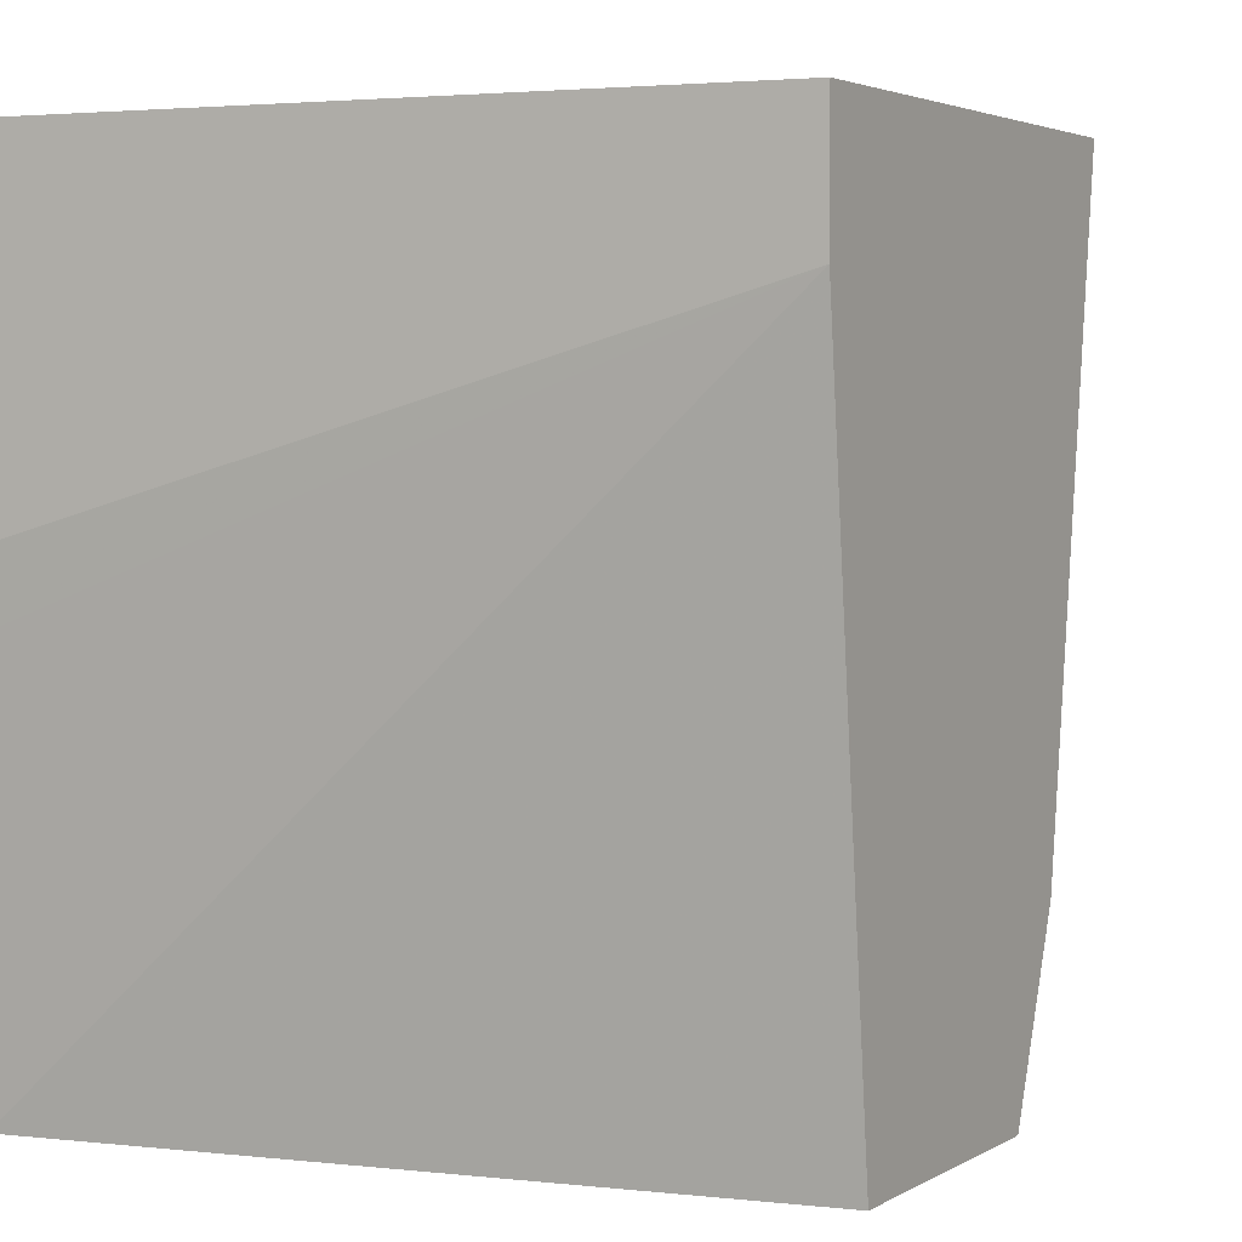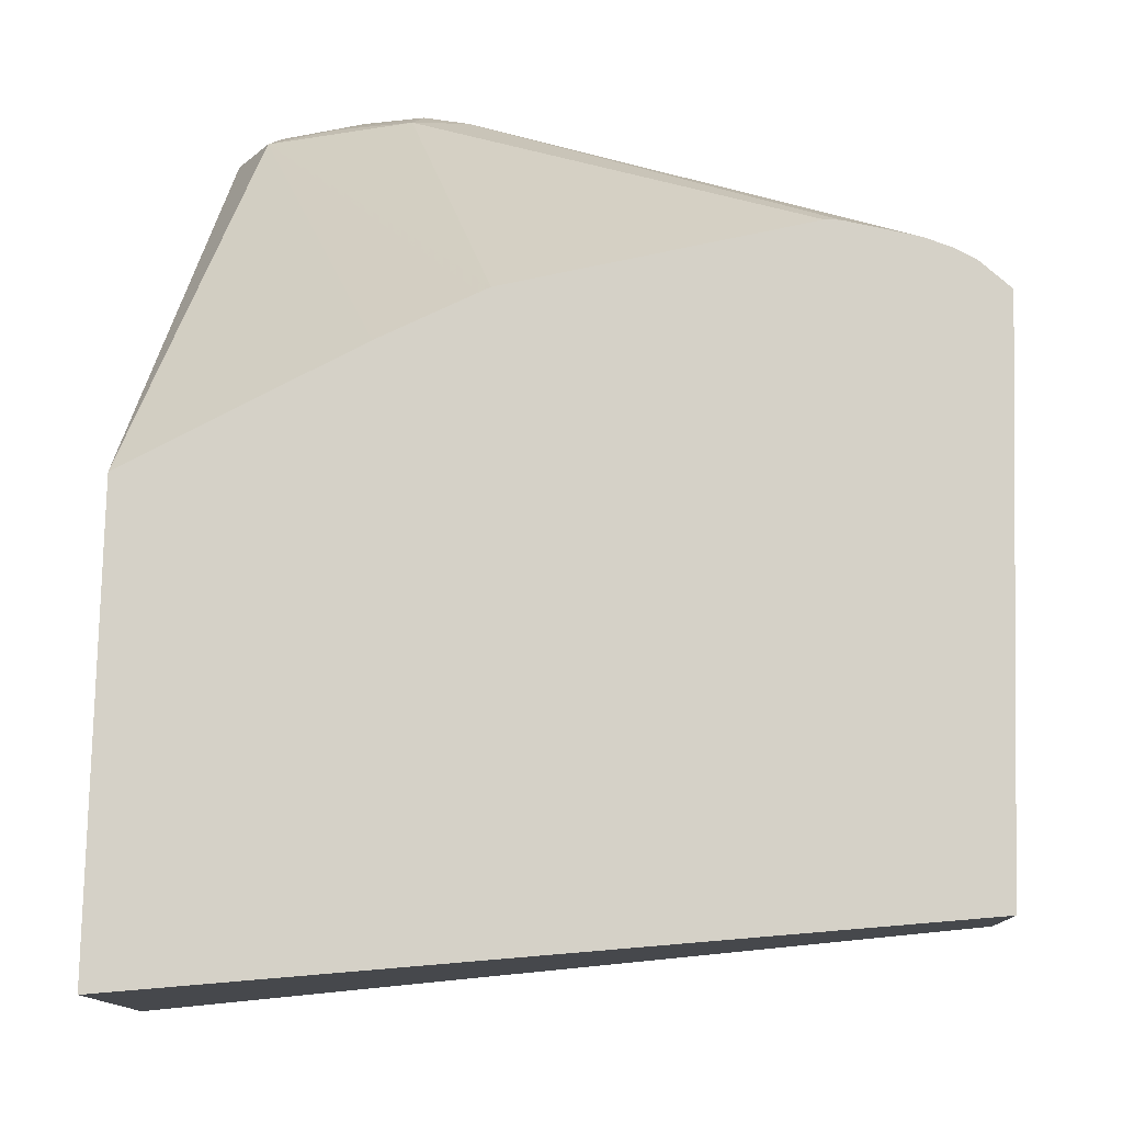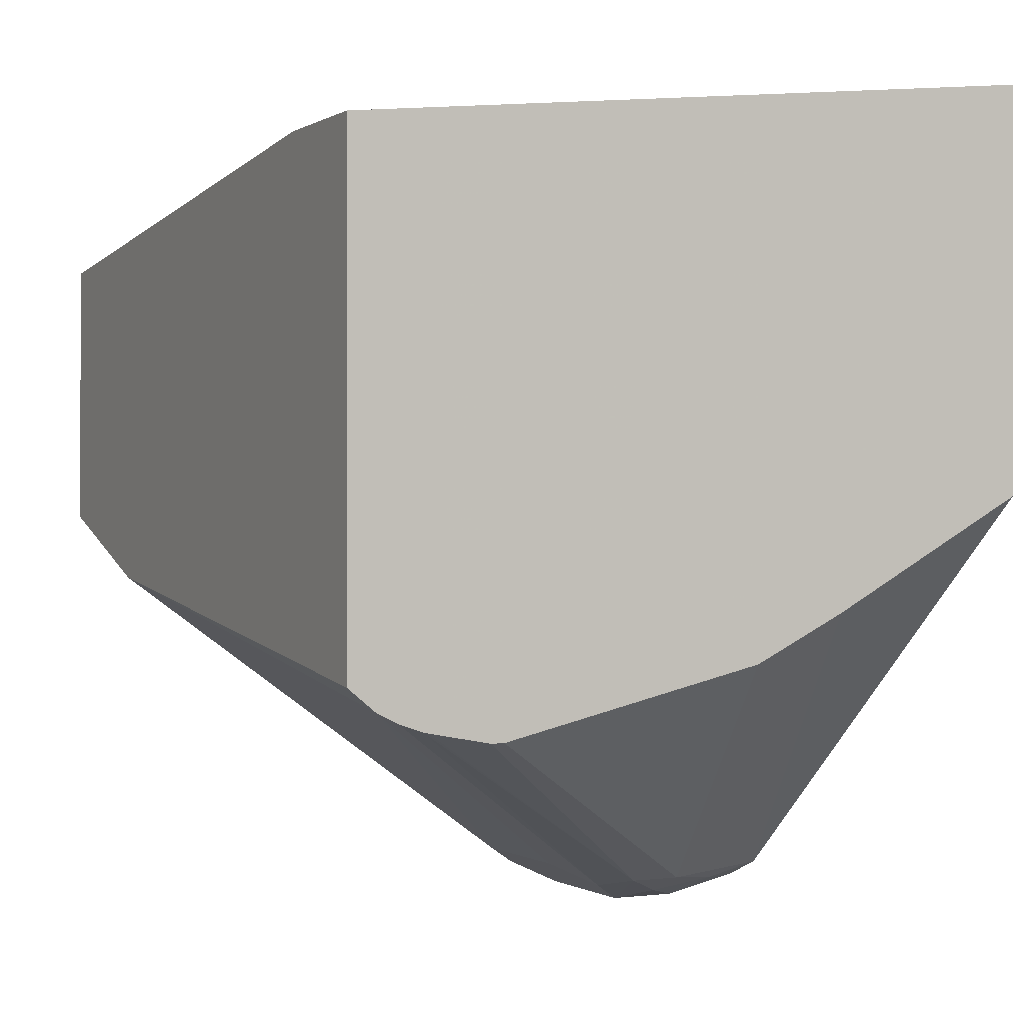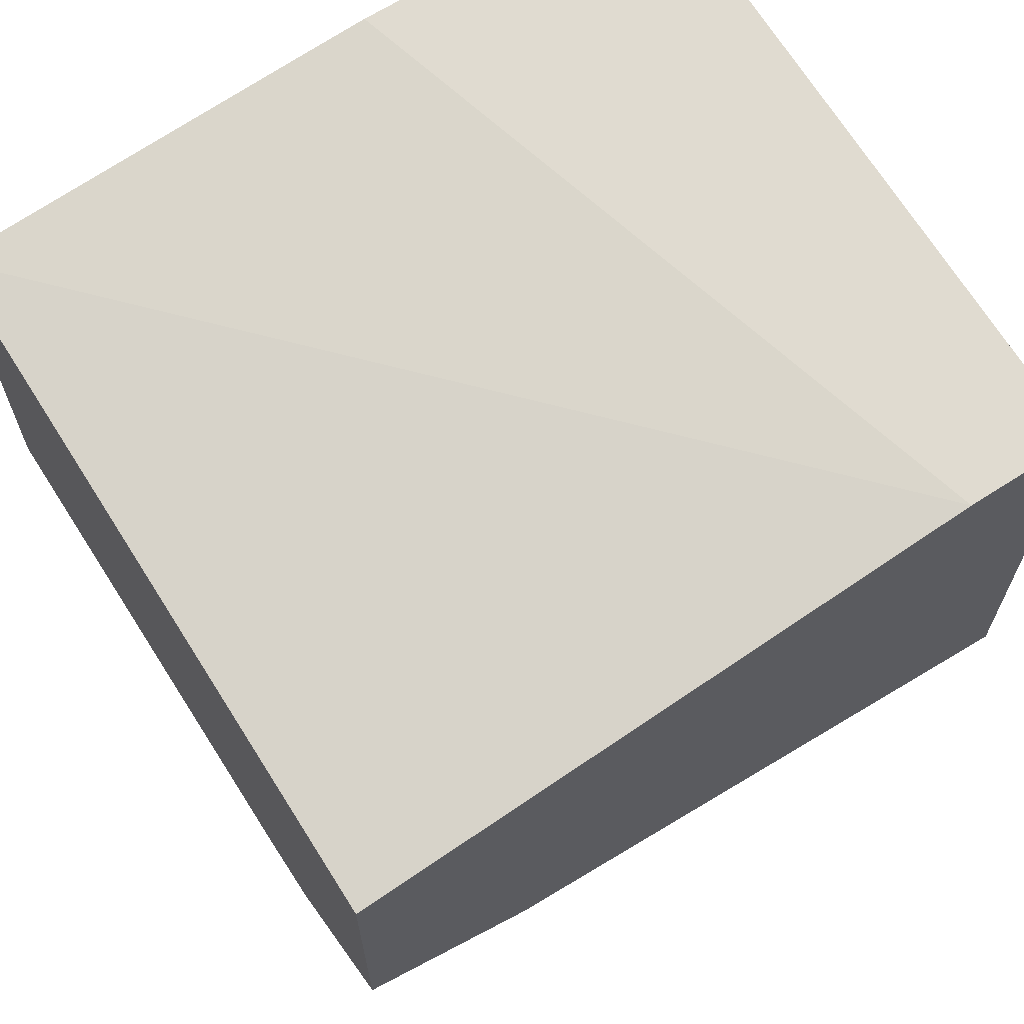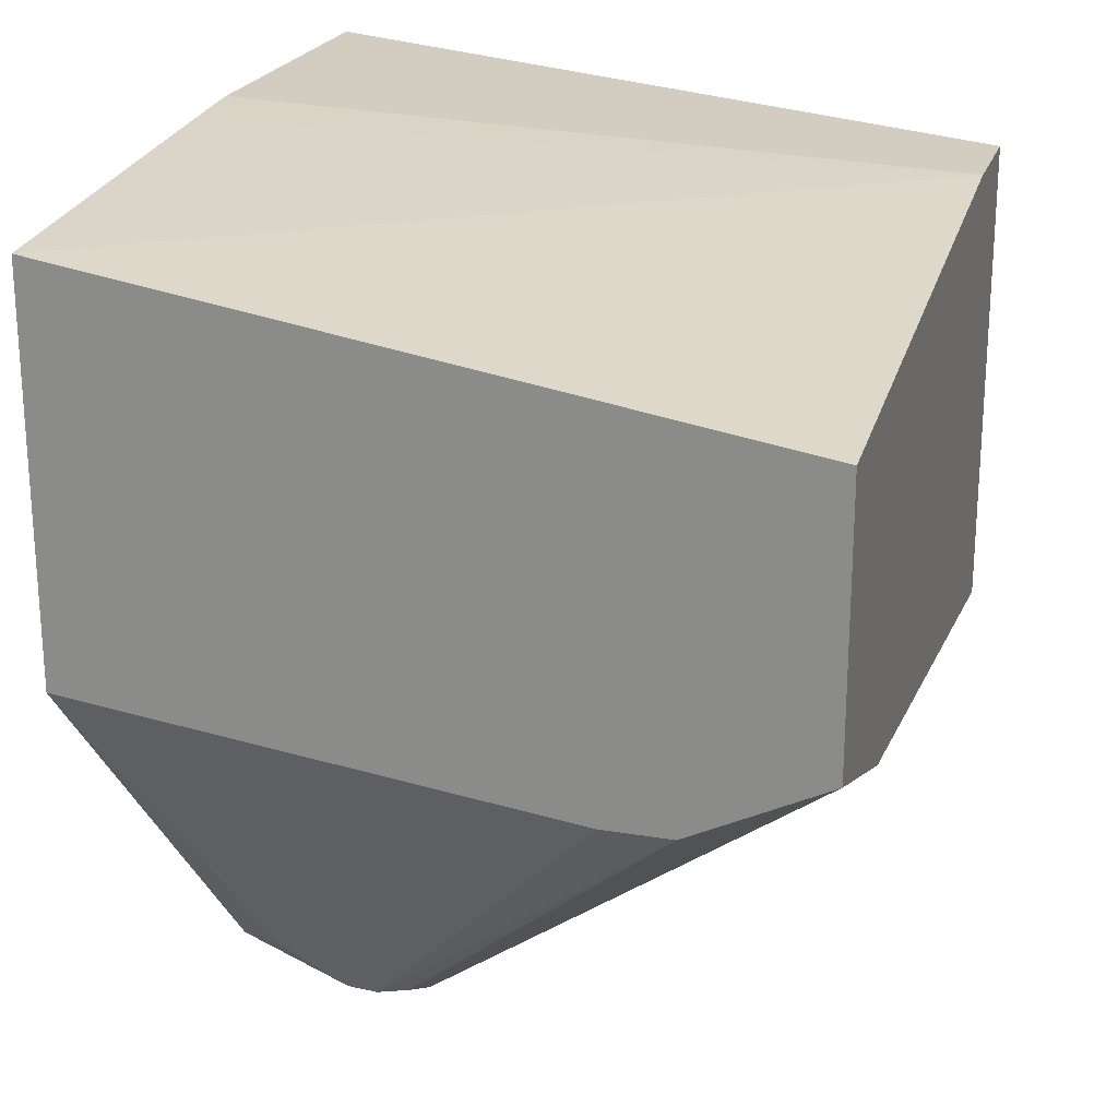
<metadata>
{"format":"obj","ext":"obj","renderer":"f3d","projection":"perspective","resolution":1024,"background":"white","views":[{"elev":3.3,"azim":-150.6,"up":"+Z"},{"elev":78.9,"azim":-178.5,"up":"+Z"},{"elev":-0.2,"azim":-26.5,"up":"+Y"},{"elev":65.4,"azim":-123.1,"up":"+Y"},{"elev":22.2,"azim":-163.7,"up":"+Y"}]}
</metadata>
<code>
v -0.04196 -0.3548 -0.3399
v -0.03789 -0.3548 -0.3399
v -0.06028 -0.3514 -0.3399
v 0.05247 -0.4093 -0.4303
v 0.04197 -0.3358 -0.3399
v 0.06822 -0.4093 -0.4303
v -0.06179 -0.351 -0.3399
v 0.04898 -0.4128 -0.4478
v 0.06296 -0.4198 -0.4618
v 0.06559 -0.4145 -0.4408
v 0.04469 -0.3345 -0.3399
v 0.1102 -0.4093 -0.4513
v 0.09095 -0.4128 -0.4478
v -0.06877 -0.3487 -0.3399
v 0.03497 -0.4058 -0.4548
v -0.07502 -0.3455 -0.3399
v 0.08394 -0.4198 -0.4618
v 0.06296 -0.4198 -0.5037
v 0.06996 -0.3218 -0.3399
v 0.1076 -0.4145 -0.4618
v 0.1207 -0.4093 -0.4723
v 0.1313 -0.288 -0.3399
v 0.1308 -0.2883 -0.3399
v 0.03497 -0.4058 -0.4968
v -0.08347 -0.3386 -0.3399
v -0.08347 -0.3139 -0.5247
v 0.105 -0.4198 -0.4828
v 0.07345 -0.4145 -0.5142
v 0.04898 -0.4128 -0.5108
v 0.06296 -0.4128 -0.5178
v 0.1189 -0.4128 -0.4828
v 0.1259 -0.3988 -0.4828
v 0.1313 -0.1652 -0.3399
v 0.1313 -0.3251 -0.4618
v -0.08347 -0.1889 -0.3399
v -0.08347 -0.2941 -0.5788
v 0.1154 -0.4145 -0.4932
v 0.09444 -0.4041 -0.5142
v 0.1313 -0.2965 -0.5788
v 0.05247 -0.4093 -0.5195
v -0.04196 -0.3148 -0.5788
v -0.02098 -0.3148 -0.5788
v 0.1313 -0.3251 -0.4828
v 0.1189 -0.4058 -0.4968
v 0.1313 -0.1652 -0.4408
v -0.08347 -0.1889 -0.3778
v -0.06604 -0.3028 -0.5788
v -0.08347 -0.2099 -0.5788
v 0.1313 -0.1757 -0.5788
v 0.1313 -0.1667 -0.4618
f 27 37 31
f 25 35 46
f 25 46 48
f 25 48 36
f 26 36 29
f 27 28 37
f 28 38 37
f 24 26 29
f 25 36 26
f 22 45 33
f 21 32 22
f 46 49 48
f 22 49 50
f 22 39 49
f 22 43 39
f 22 34 43
f 22 32 34
f 21 31 32
f 20 31 21
f 28 30 39
f 20 27 31
f 22 50 45
f 28 39 38
f 36 41 47
f 29 36 40
f 18 30 28
f 46 50 49
f 45 50 46
f 40 47 41
f 37 39 44
f 37 38 39
f 36 42 41
f 36 39 42
f 36 49 39
f 36 48 49
f 36 47 40
f 33 46 35
f 33 45 46
f 32 39 43
f 32 44 39
f 32 37 44
f 32 43 34
f 31 37 32
f 30 42 39
f 30 41 42
f 30 40 41
f 29 40 30
f 18 29 30
f 12 13 20
f 18 28 27
f 4 10 6
f 4 9 10
f 4 8 9
f 3 7 4
f 2 6 5
f 1 6 2
f 1 4 6
f 1 3 4
f 1 7 3
f 4 7 8
f 1 14 7
f 1 25 16
f 1 35 25
f 1 33 35
f 1 22 33
f 1 23 22
f 1 19 23
f 1 11 19
f 1 2 5
f 18 24 29
f 1 16 14
f 5 6 12
f 1 5 11
f 6 10 13
f 17 27 20
f 5 12 11
f 16 25 26
f 15 16 24
f 13 17 20
f 12 23 19
f 12 22 23
f 12 21 22
f 12 20 21
f 11 12 19
f 16 26 24
f 9 27 17
f 9 18 27
f 9 24 18
f 9 15 24
f 9 17 10
f 8 16 15
f 8 14 16
f 8 15 9
f 6 13 12
f 7 14 8
f 10 17 13

</code>
